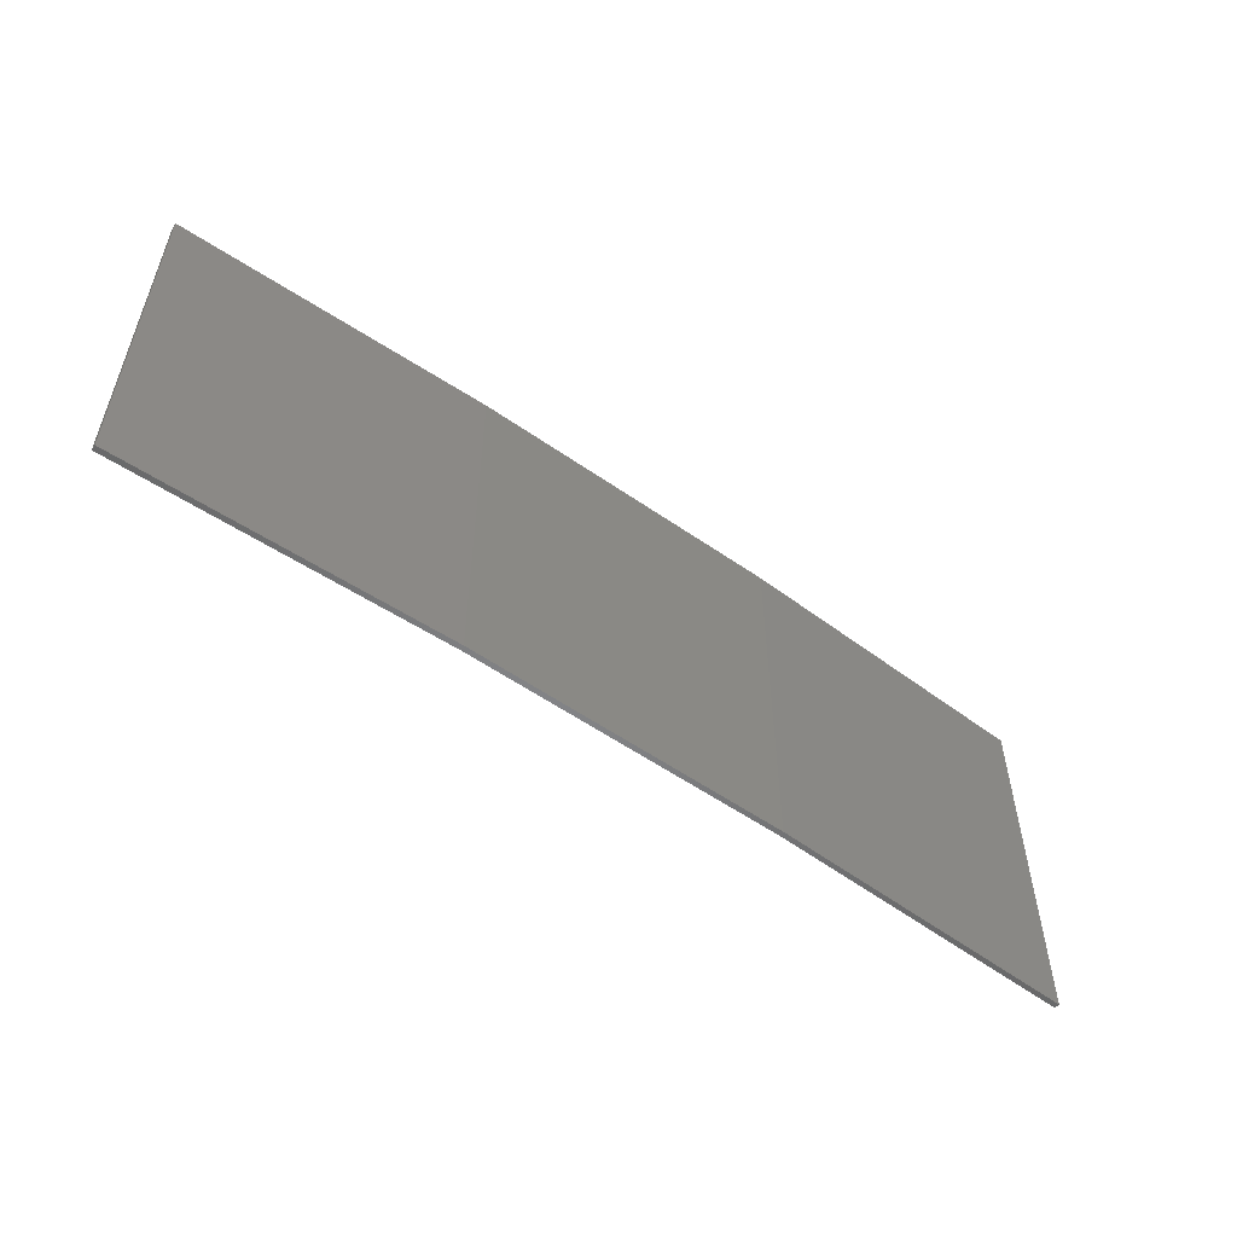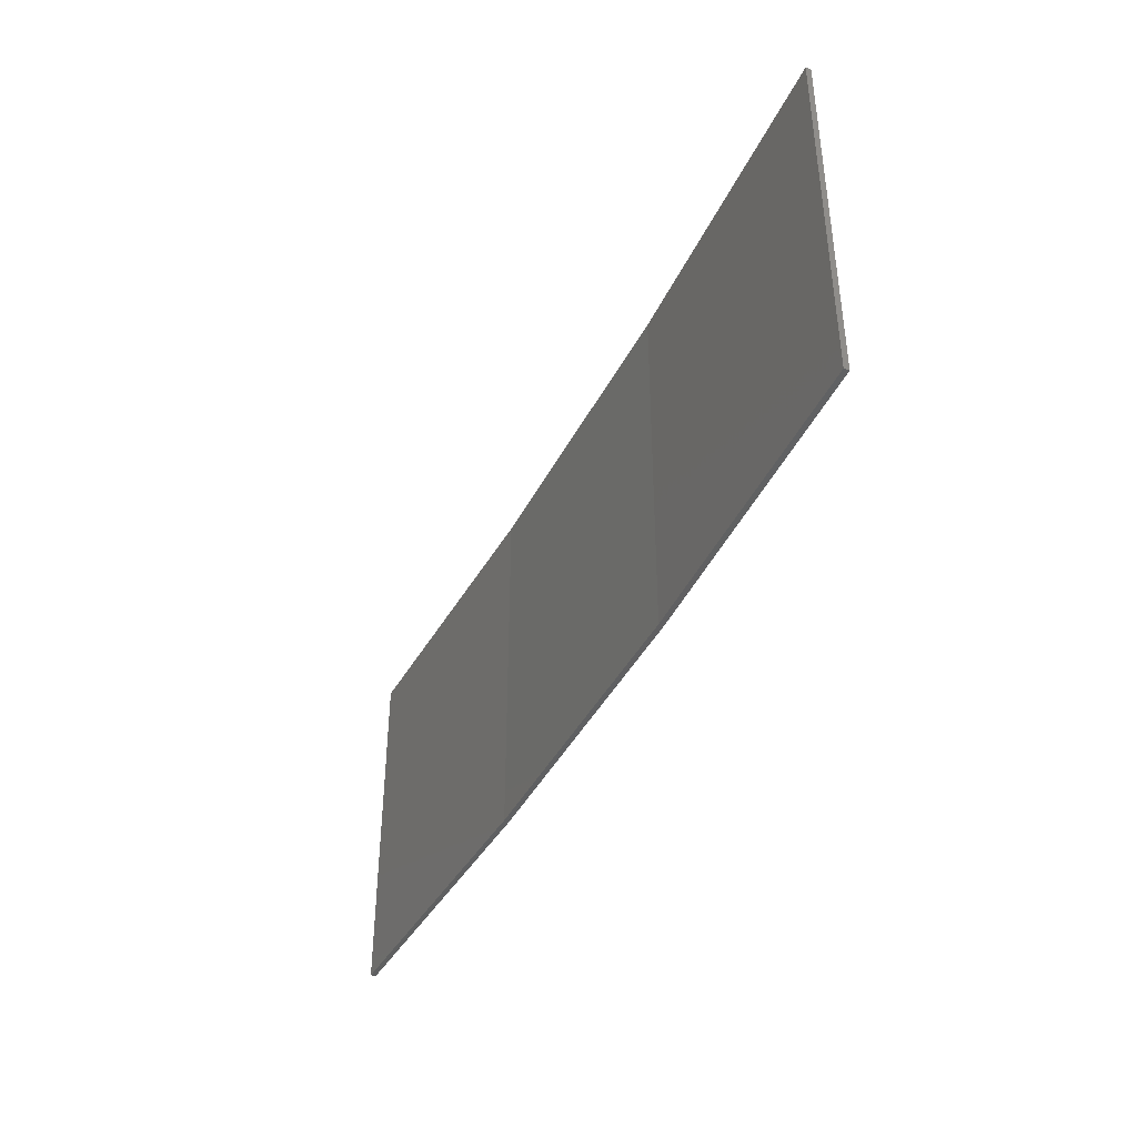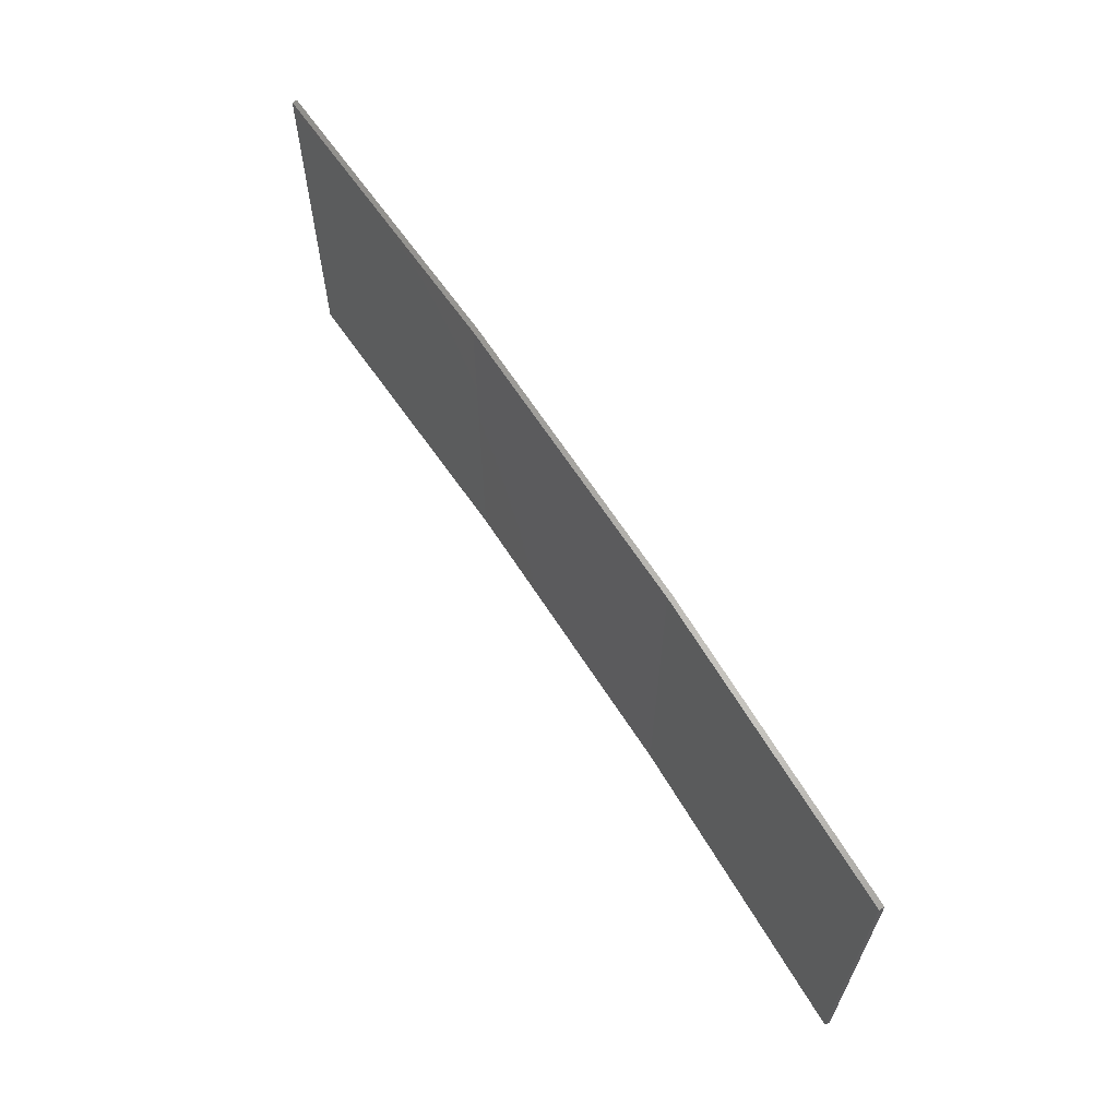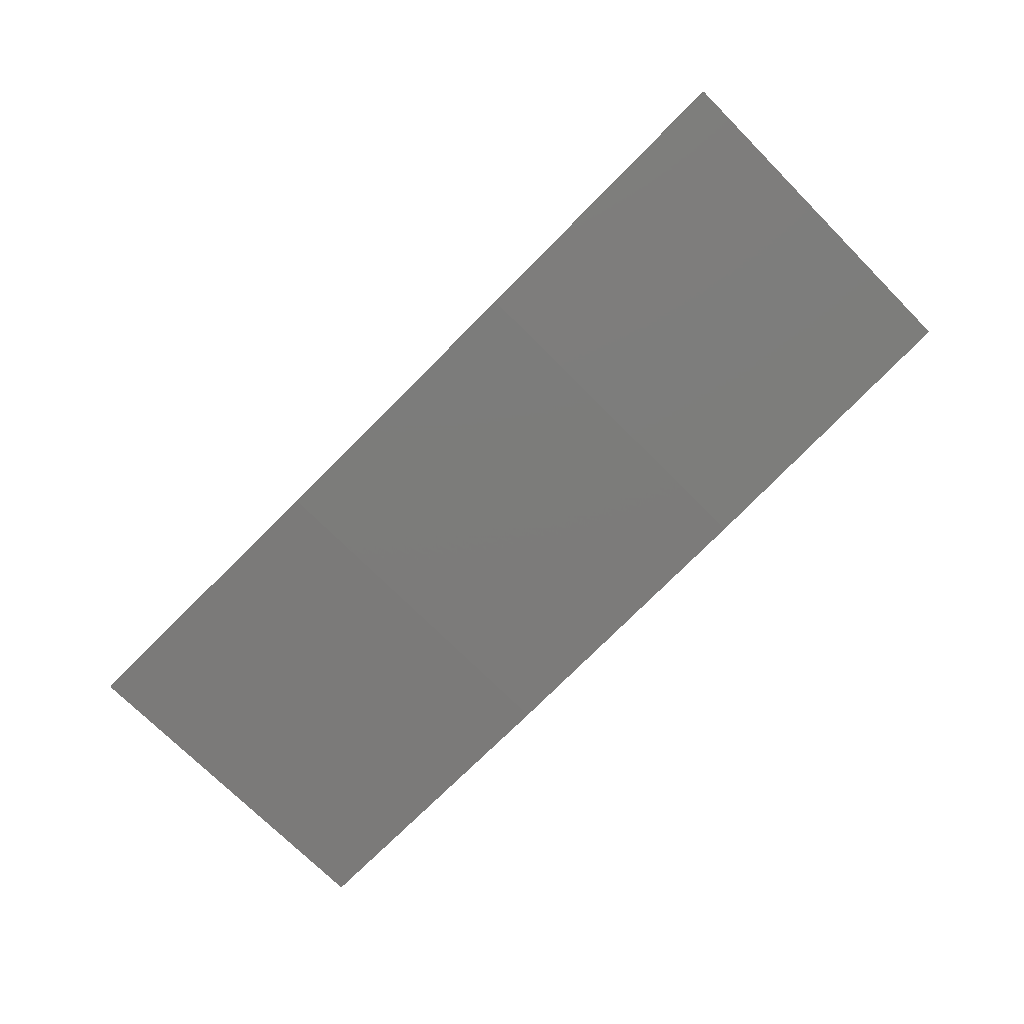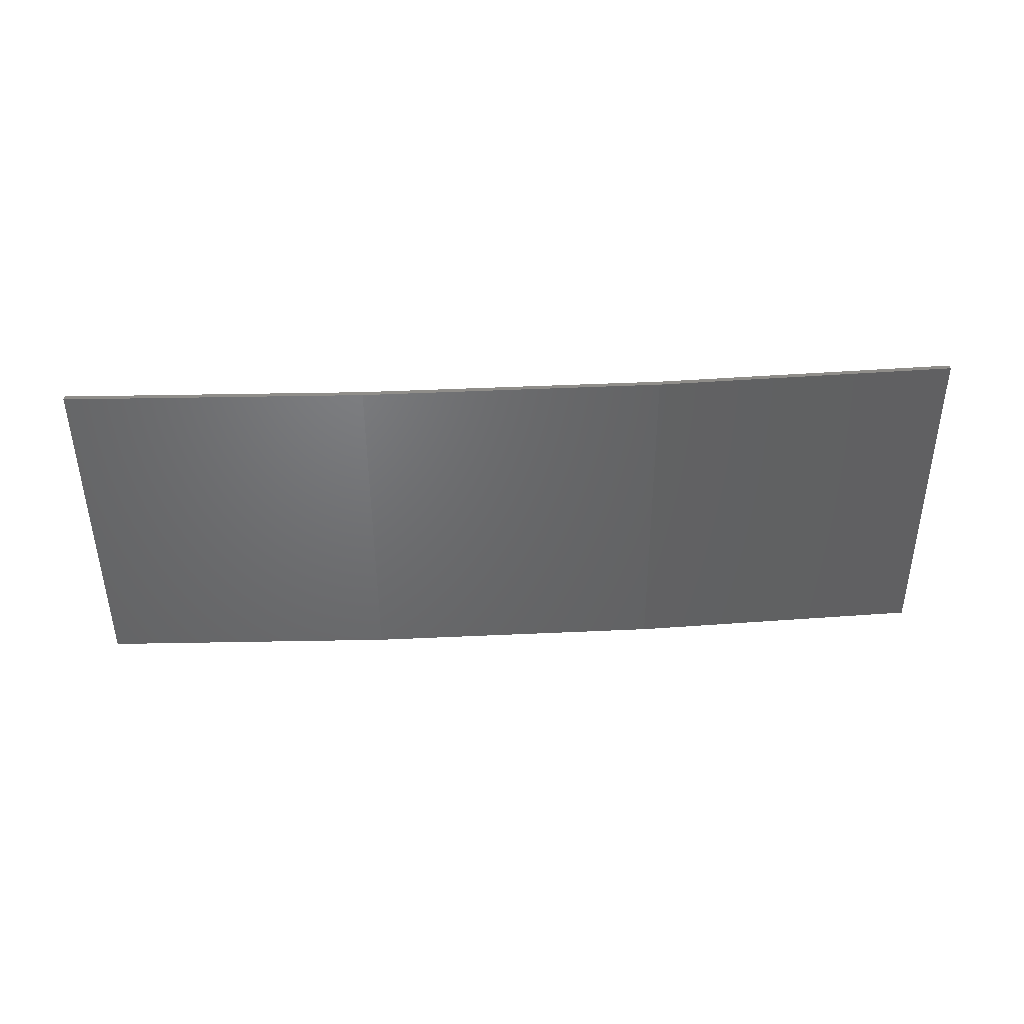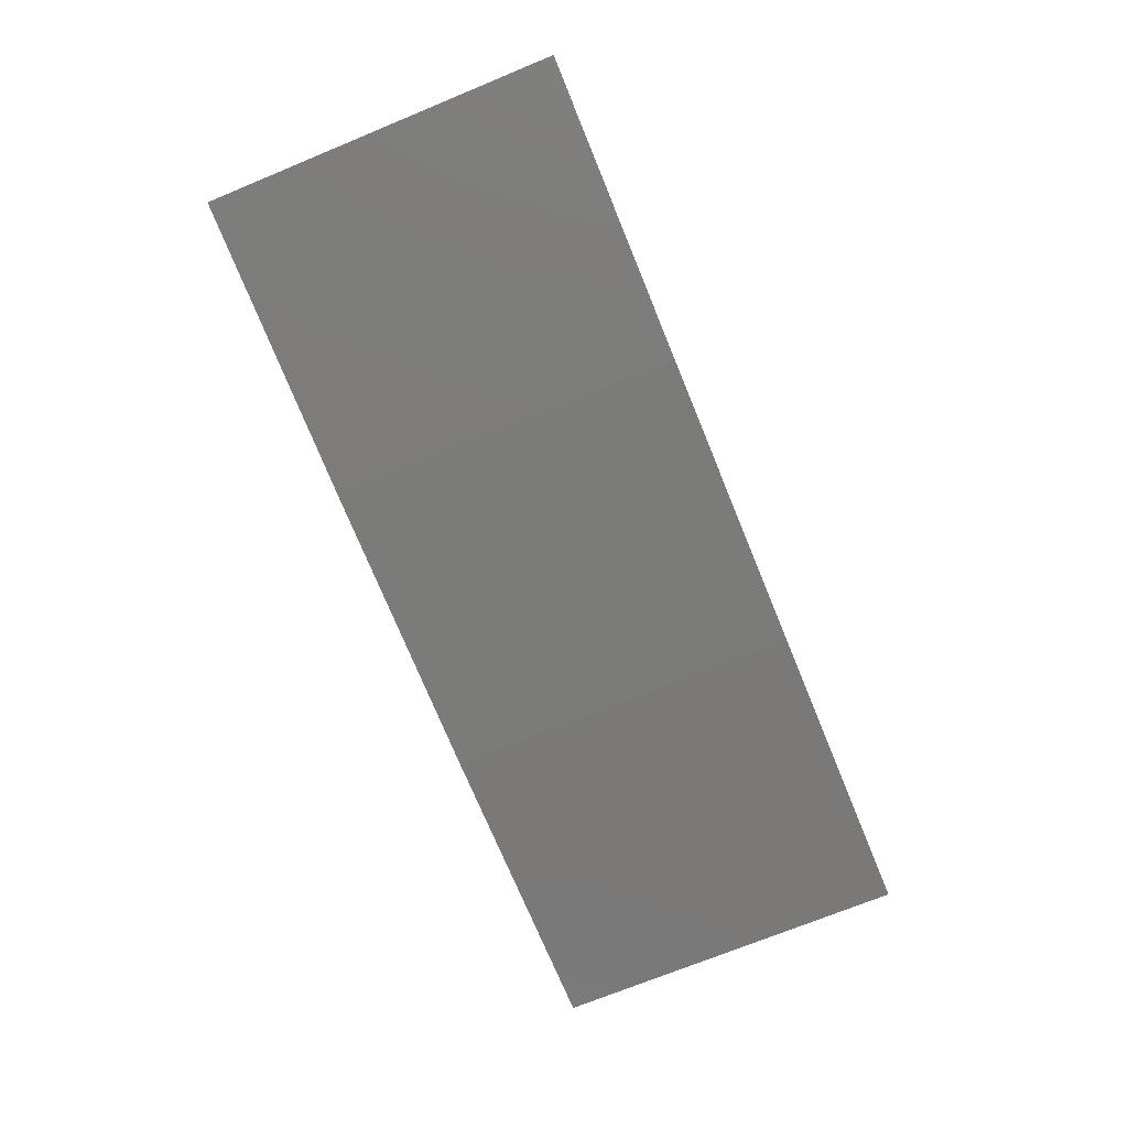
<metadata>
{"format":"stl","ext":"stl","renderer":"f3d","projection":"perspective","resolution":1024,"background":"white","views":[{"elev":-54.7,"azim":-33.6,"up":"+Z"},{"elev":-41.3,"azim":-112.3,"up":"+Z"},{"elev":63.4,"azim":-119.5,"up":"+Z"},{"elev":-72.8,"azim":44.9,"up":"+Y"},{"elev":-48.8,"azim":0.3,"up":"+Y"},{"elev":-71.6,"azim":112.4,"up":"+Y"}]}
</metadata>
<code>
# stl→obj: 16 verts, 28 faces
v 0.6064 -4.301 -38.65
v 0.6064 -4.301 -42.22
v 3.671 -4.249 -42.22
v 3.671 -4.249 -38.65
v 6.733 -4.091 -42.22
v 6.733 -4.091 -38.65
v 9.787 -3.83 -42.22
v 9.787 -3.83 -38.65
v 9.782 -3.781 -42.22
v 9.782 -3.781 -38.65
v 0.6064 -4.251 -42.22
v 0.6064 -4.251 -38.65
v 3.67 -4.199 -42.22
v 3.67 -4.199 -38.65
v 6.73 -4.042 -38.65
v 6.73 -4.042 -42.22
f 1 2 3
f 4 3 5
f 4 1 3
f 6 5 7
f 6 4 5
f 8 6 7
f 8 7 9
f 10 8 9
f 11 12 13
f 12 14 13
f 13 15 16
f 16 15 9
f 14 15 13
f 15 10 9
f 12 11 2
f 1 12 2
f 15 6 10
f 10 6 8
f 14 4 15
f 15 4 6
f 12 1 14
f 14 1 4
f 16 9 7
f 5 16 7
f 13 16 5
f 3 13 5
f 11 13 3
f 2 11 3

</code>
